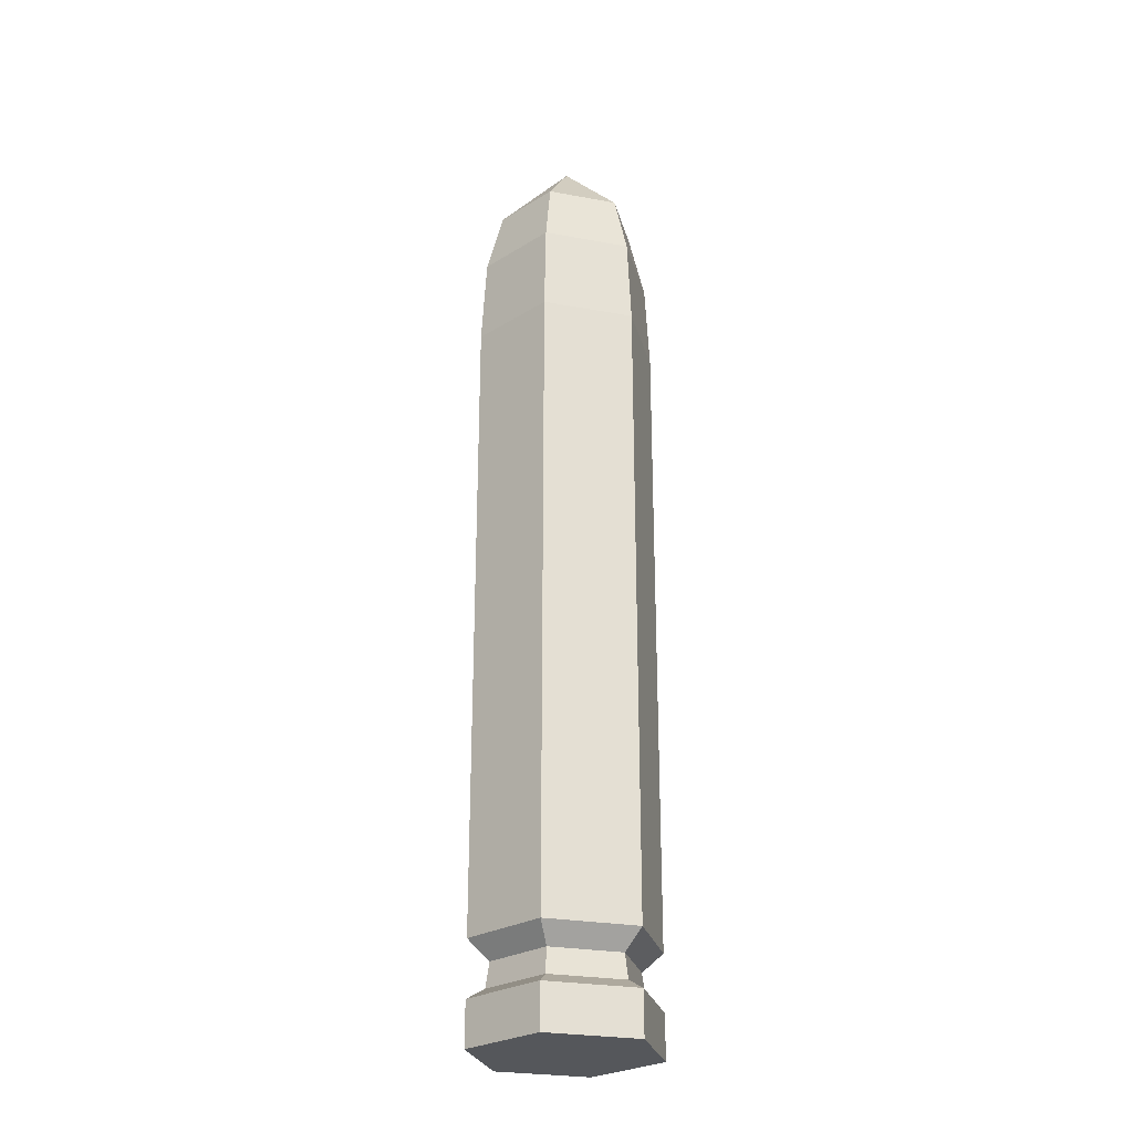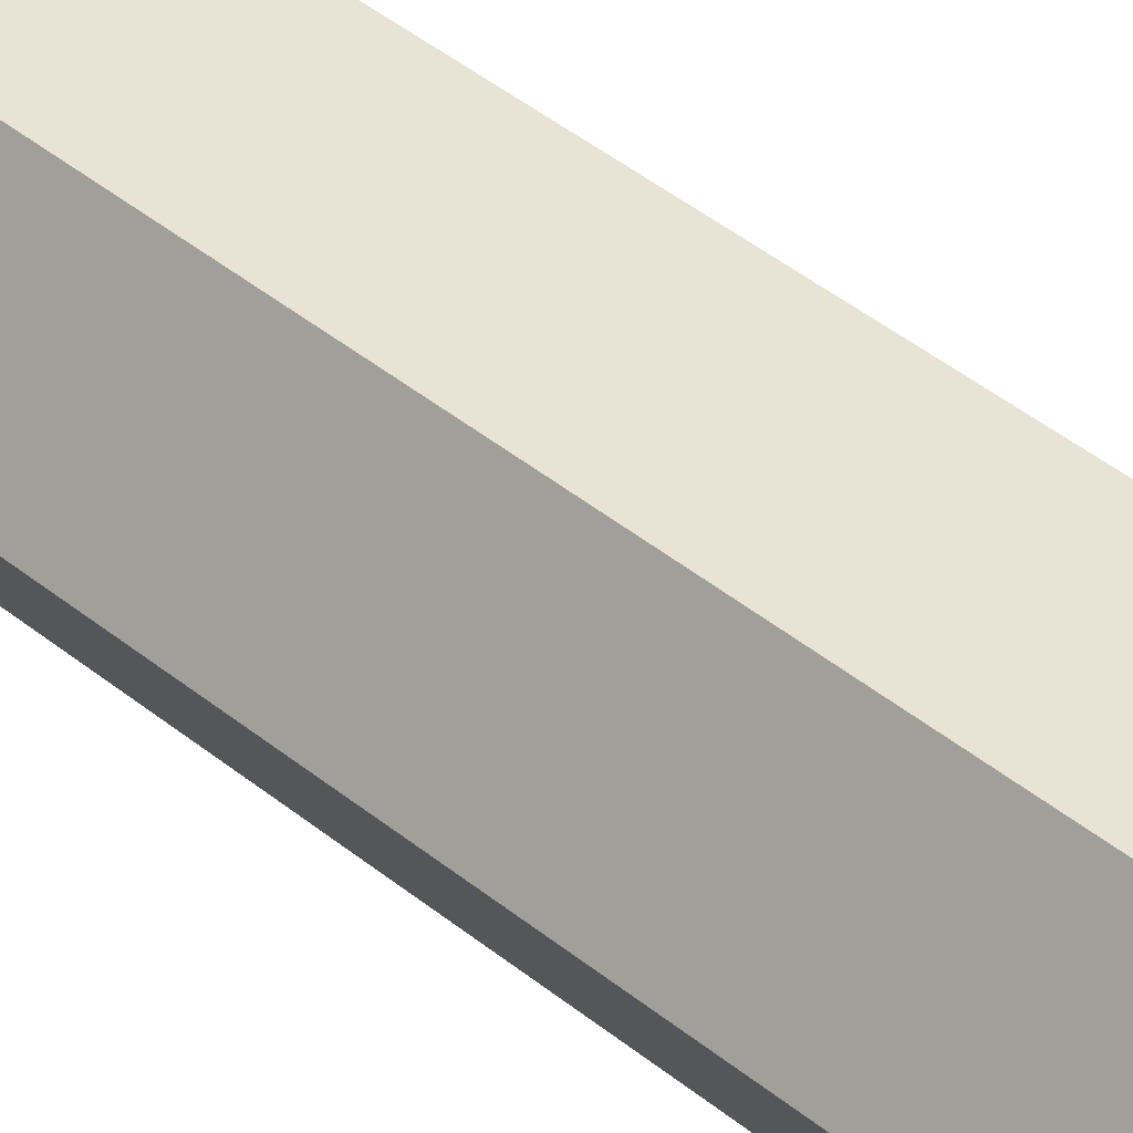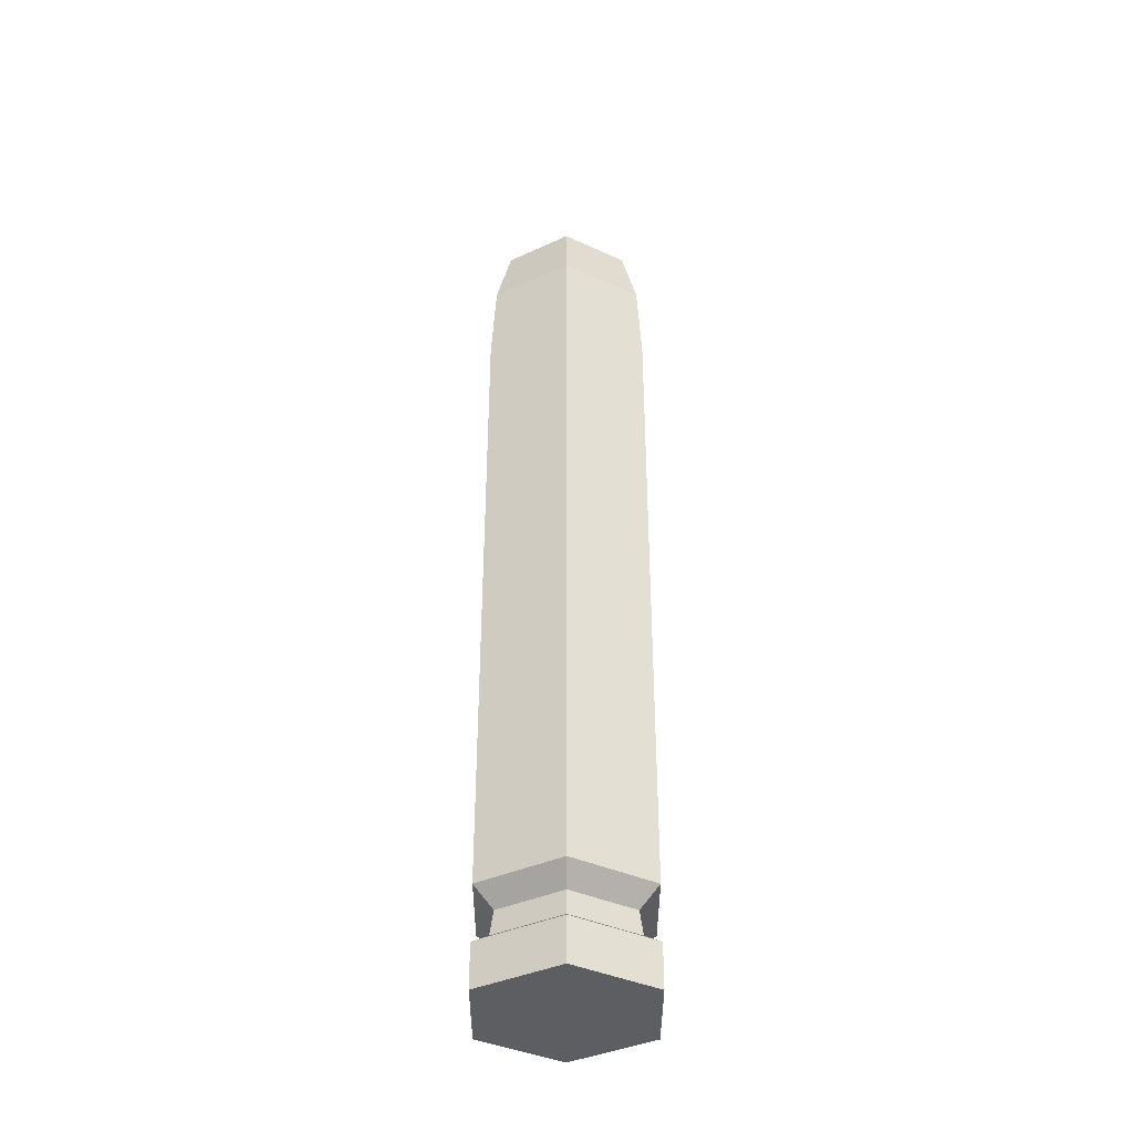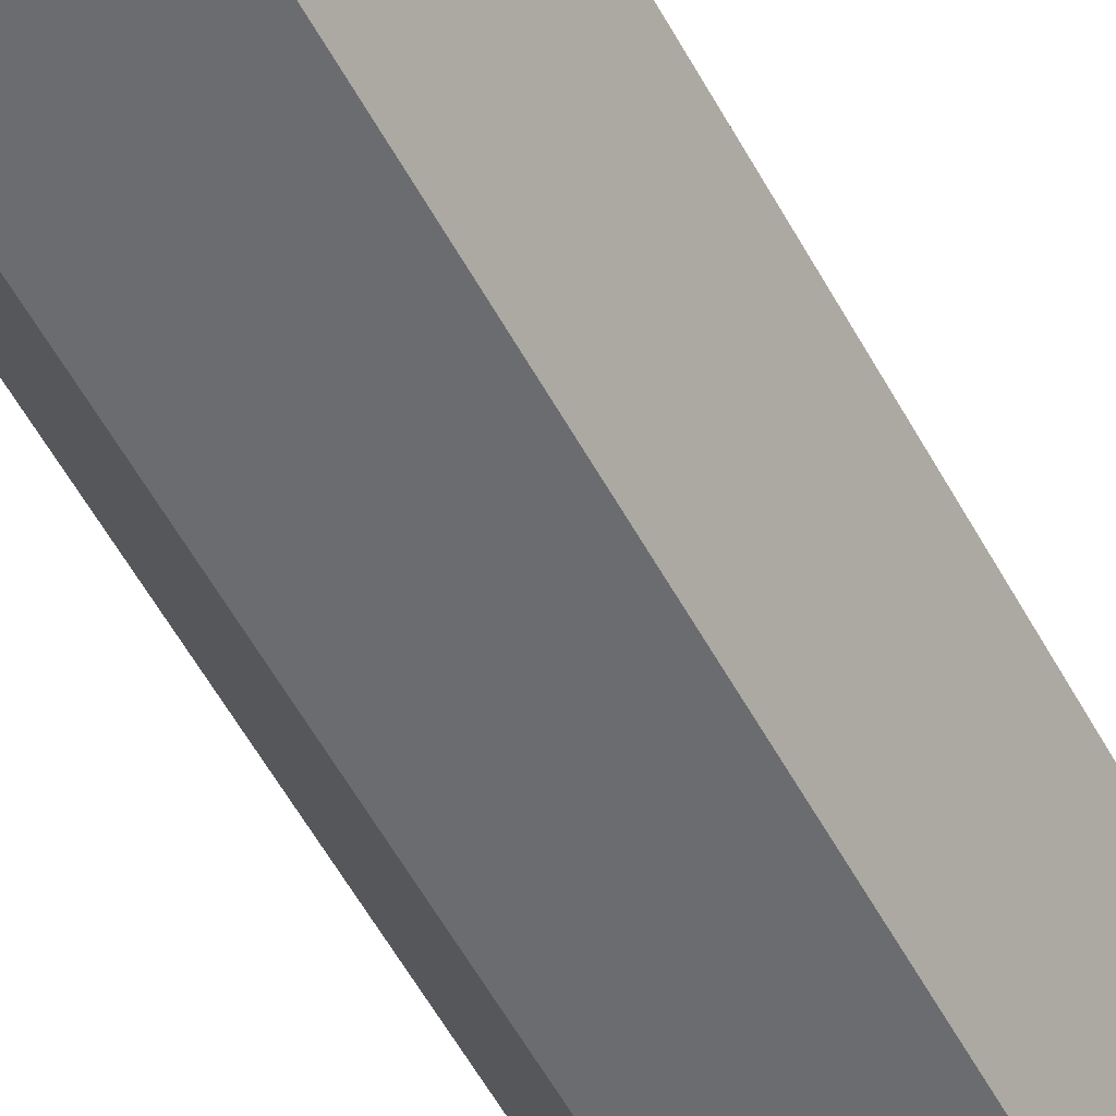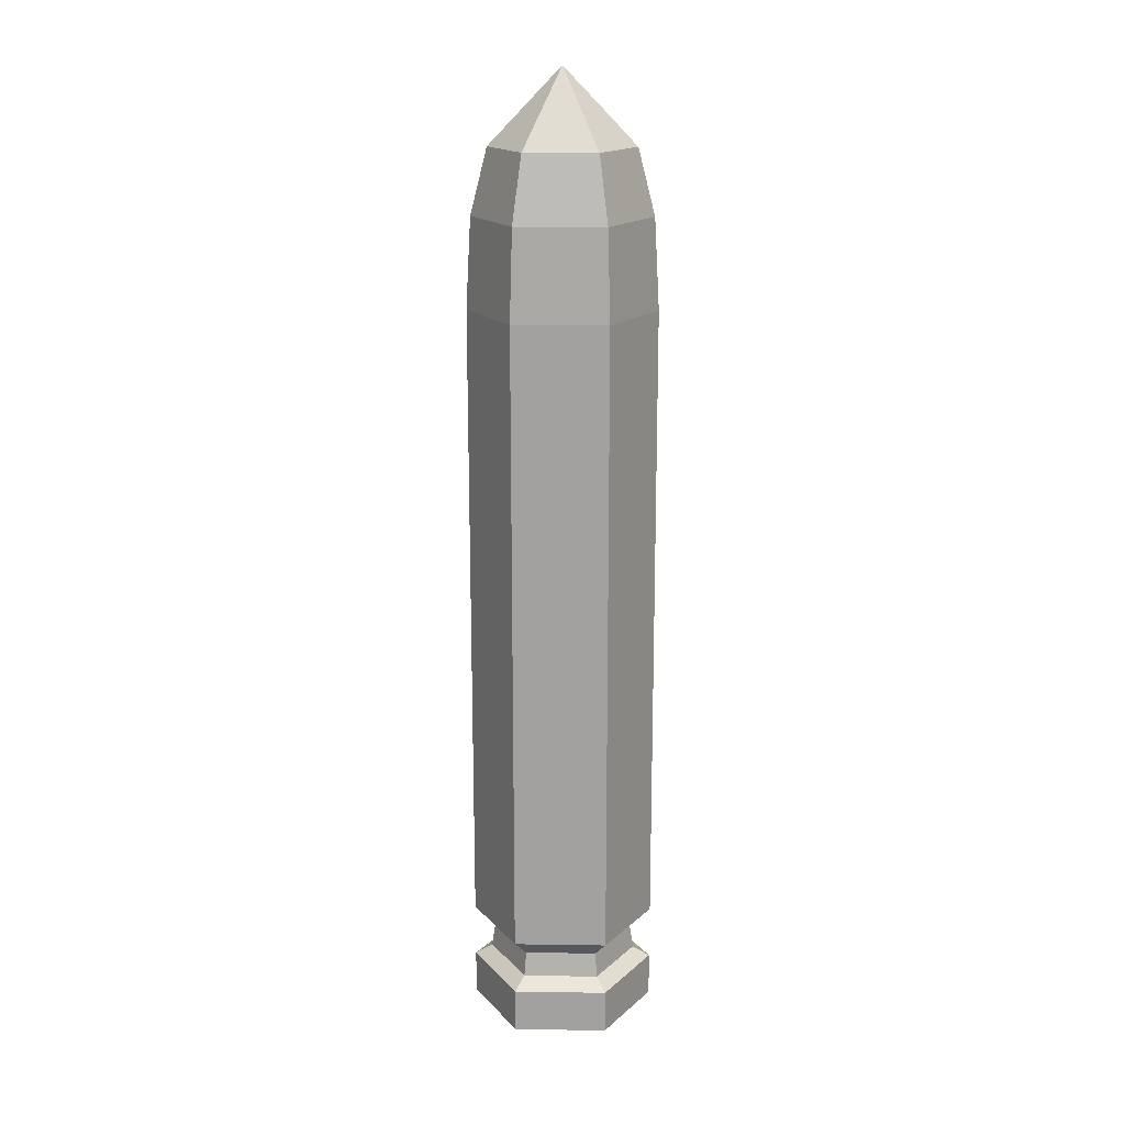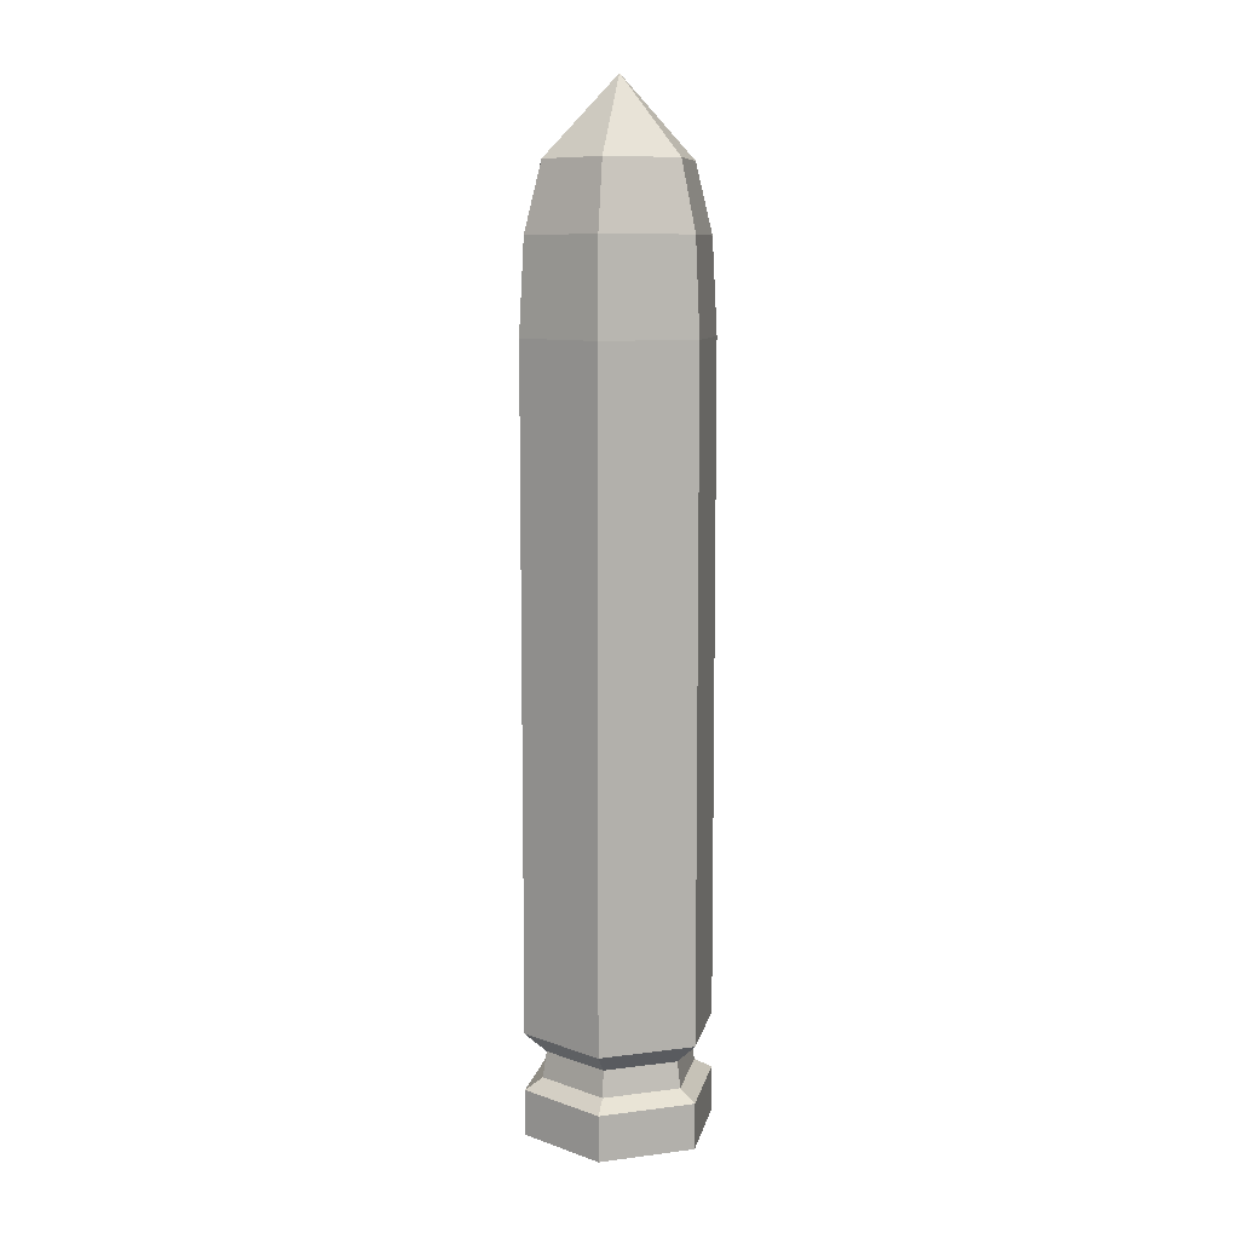
<metadata>
{"format":"obj","ext":"obj","renderer":"f3d","projection":"perspective","resolution":1024,"background":"white","views":[{"elev":-26.6,"azim":-76.0,"up":"+Z"},{"elev":41.1,"azim":-44.9,"up":"+Y"},{"elev":-38.9,"azim":149.9,"up":"+Z"},{"elev":-53.7,"azim":27.5,"up":"+Y"},{"elev":17.5,"azim":121.7,"up":"+Z"},{"elev":9.6,"azim":-138.2,"up":"+Z"}]}
</metadata>
<code>
o Cylinder.014_Cylinder.030
v 0 0 0.1171
v -0.02112 0 -0.1032
v -0.01056 -0.01829 -0.1032
v 0.01056 -0.01829 -0.1032
v 0.02112 0 -0.1032
v 0.01056 0.01829 -0.1032
v -0.01056 0.01829 -0.1032
v -0.02112 0 -0.09321
v -0.01056 -0.01829 -0.09321
v 0.01056 -0.01829 -0.09321
v 0.02112 0 -0.09321
v 0.01056 0.01829 -0.09321
v -0.01056 0.01829 -0.09321
v -0.008568 -0.01484 -0.09087
v 0.008568 -0.01484 -0.09087
v 0.01714 0 -0.09087
v 0.008568 0.01484 -0.09087
v -0.008568 0.01484 -0.09087
v -0.01714 0 -0.09087
v -0.01056 -0.01829 -0.08073
v 0.01056 -0.01829 -0.08073
v 0.02112 0 -0.08073
v 0.01056 0.01829 -0.08073
v -0.01056 0.01829 -0.08073
v -0.02112 0 -0.08073
v -0.01629 0 -0.08518
v -0.008143 -0.0141 -0.08518
v 0.008143 -0.0141 -0.08518
v 0.01629 0 -0.08518
v 0.008143 0.0141 -0.08518
v -0.008143 0.0141 -0.08518
v -0.01056 -0.01829 0.06502
v 0.01056 -0.01829 0.06502
v 0.02112 0 0.06502
v 0.01056 0.01829 0.06502
v -0.01056 0.01829 0.06502
v -0.02112 0 0.06502
v -0.01 -0.01732 0.08543
v 0.01 -0.01732 0.08543
v 0.02 0 0.08543
v 0.01 0.01732 0.08543
v -0.01 0.01732 0.08543
v -0.02 0 0.08543
v -0.008117 -0.01406 0.1003
v 0.008117 -0.01406 0.1003
v 0.01623 0 0.1003
v 0.008117 0.01406 0.1003
v -0.008117 0.01406 0.1003
v -0.01623 0 0.1003
f 8 2 3 9
f 9 3 4 10
f 10 4 5 11
f 11 5 6 12
f 3 2 7 6 5 4
f 12 6 7 13
f 13 7 2 8
f 18 13 8 19
f 17 12 13 18
f 16 11 12 17
f 15 10 11 16
f 14 9 10 15
f 19 8 9 14
f 26 19 14 27
f 27 14 15 28
f 28 15 16 29
f 29 16 17 30
f 30 17 18 31
f 31 18 19 26
f 36 24 25 37
f 35 23 24 36
f 34 22 23 35
f 33 21 22 34
f 32 20 21 33
f 37 25 20 32
f 24 31 26 25
f 23 30 31 24
f 22 29 30 23
f 21 28 29 22
f 20 27 28 21
f 25 26 27 20
f 43 37 32 38
f 38 32 33 39
f 39 33 34 40
f 40 34 35 41
f 41 35 36 42
f 42 36 37 43
f 48 42 43 49
f 47 41 42 48
f 46 40 41 47
f 45 39 40 46
f 44 38 39 45
f 49 43 38 44
f 1 49 44
f 1 44 45
f 1 45 46
f 1 46 47
f 1 47 48
f 1 48 49

</code>
